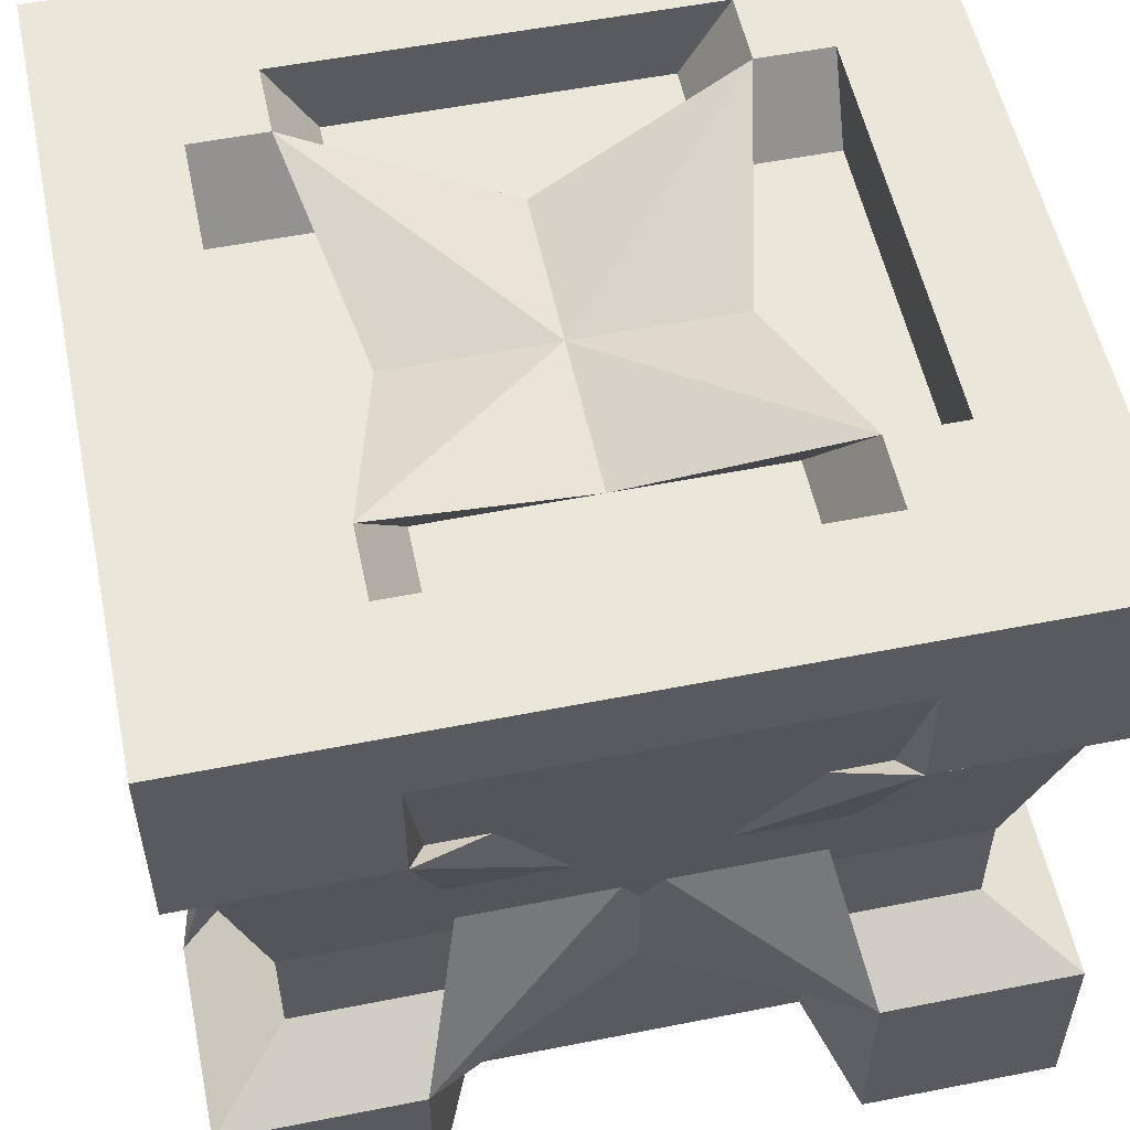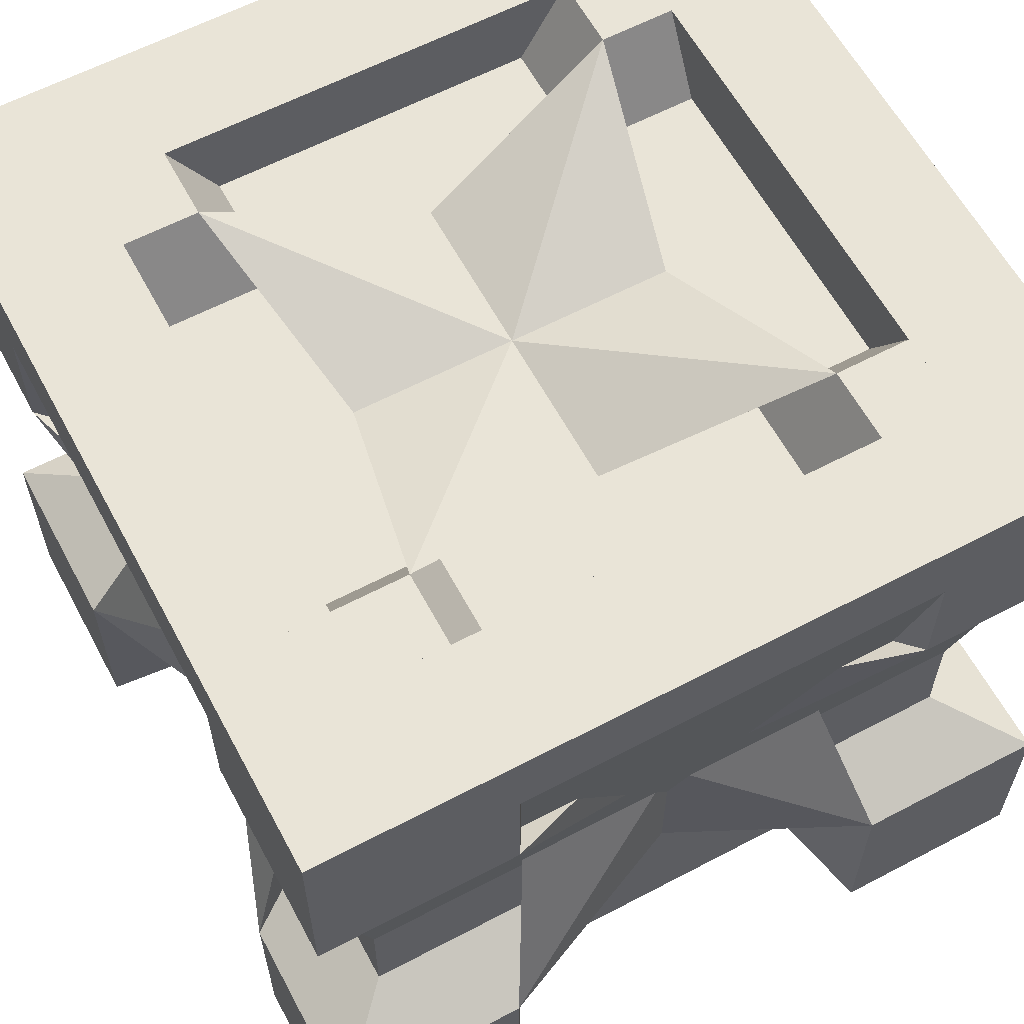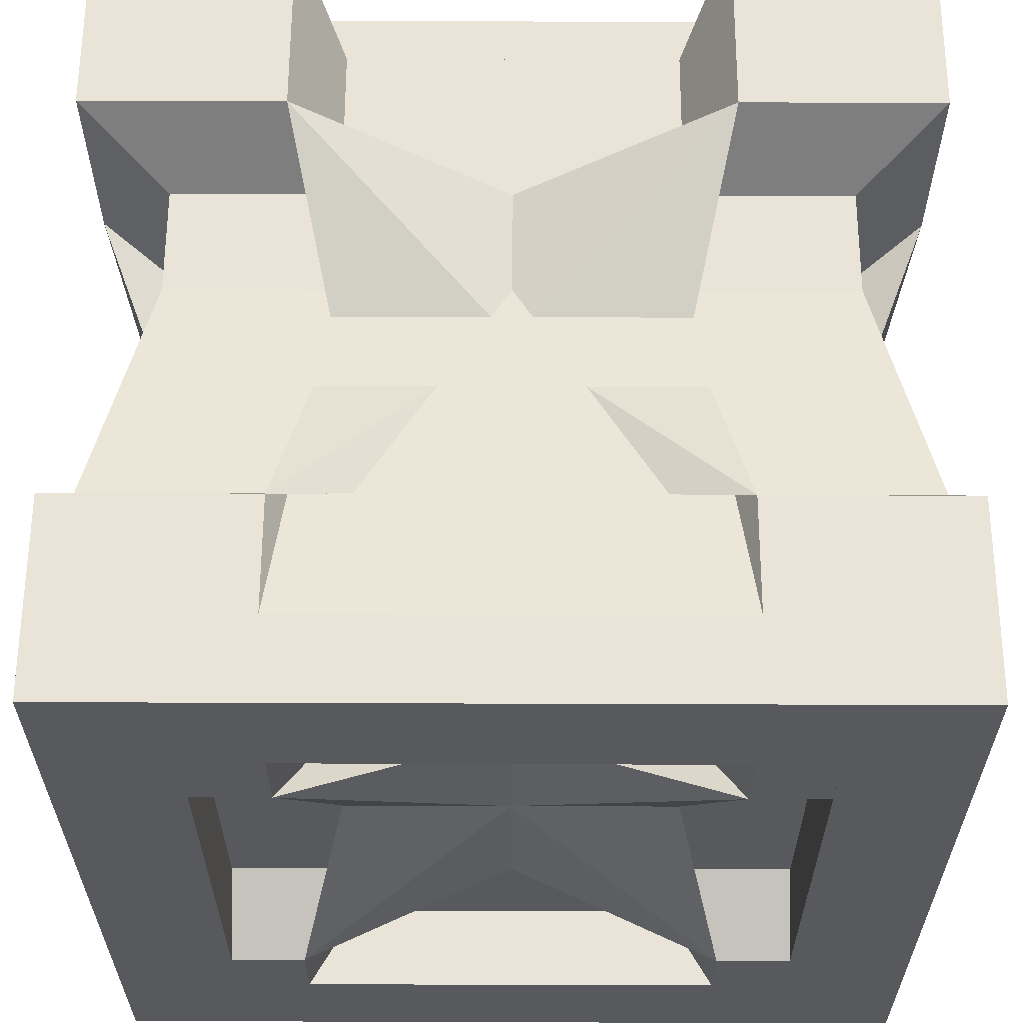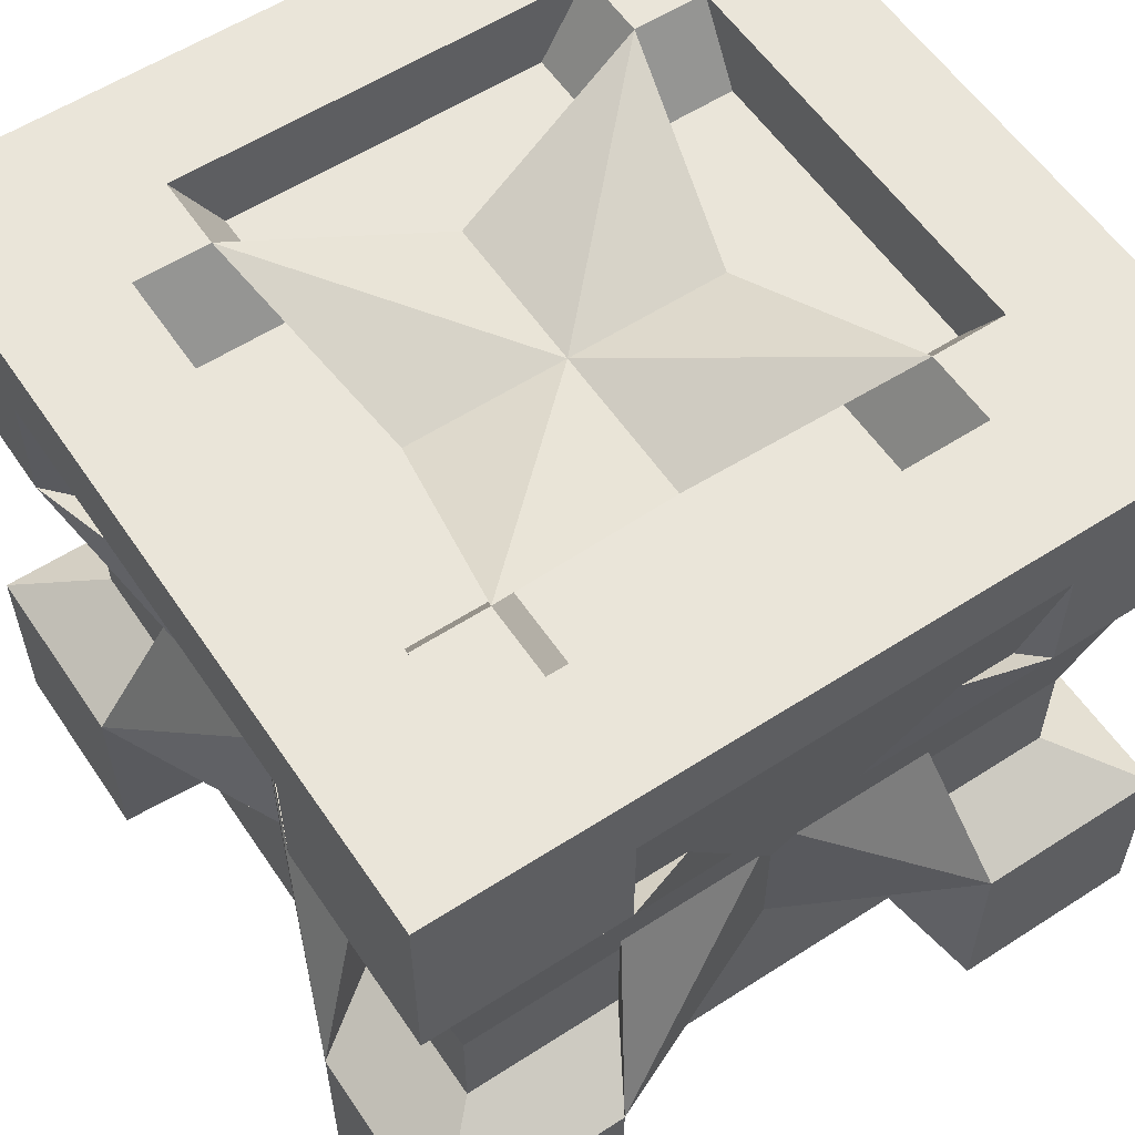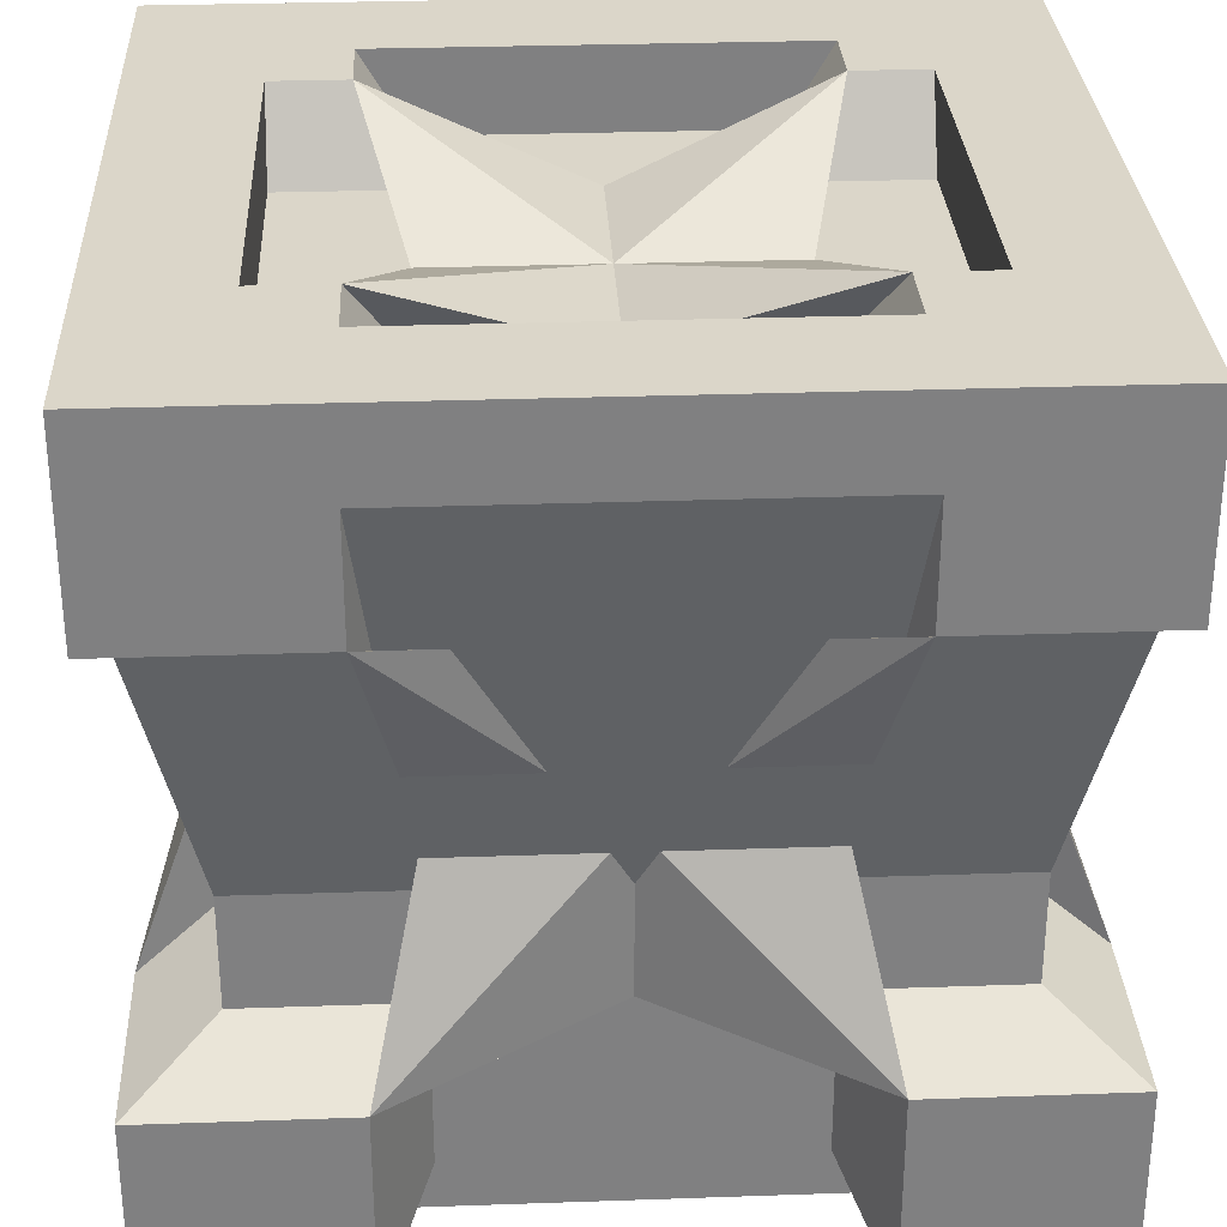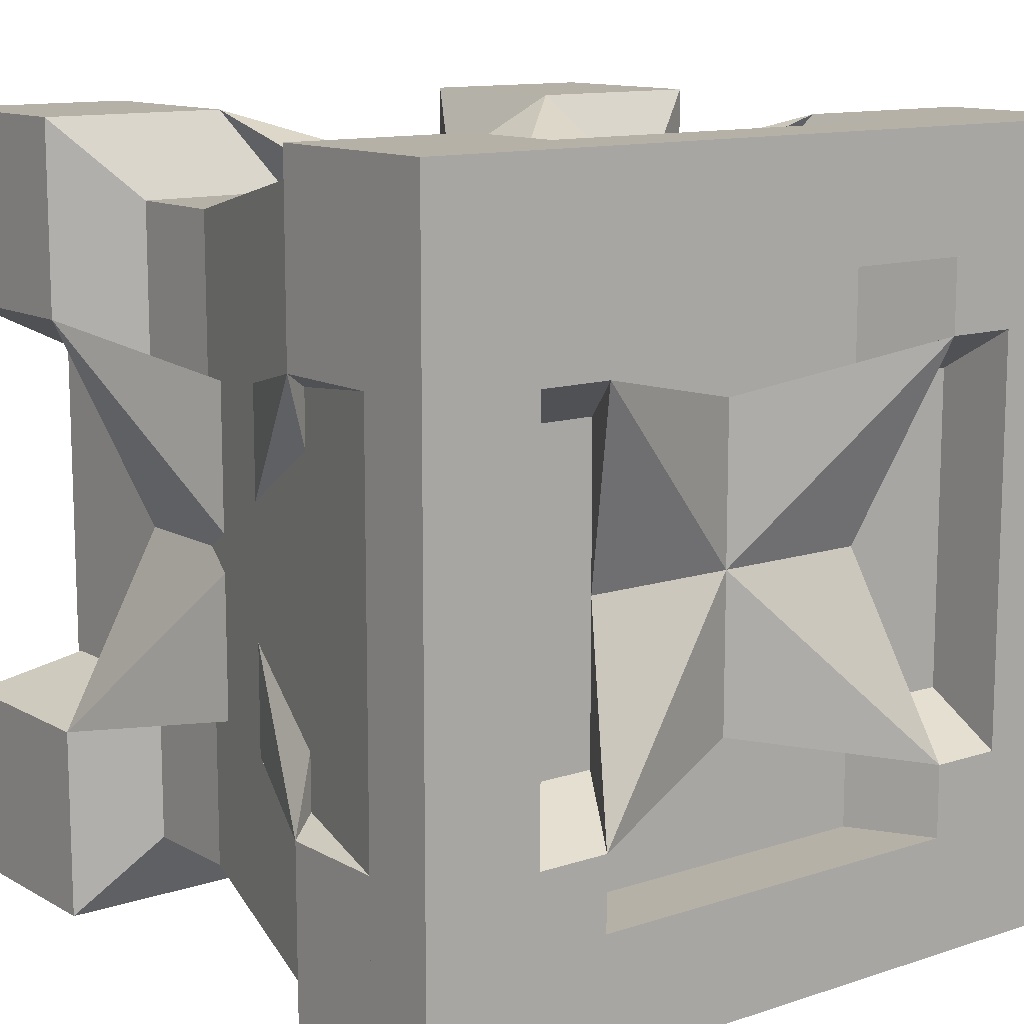
<metadata>
{"format":"obj","ext":"obj","renderer":"f3d","projection":"perspective","resolution":1024,"background":"white","views":[{"elev":54.7,"azim":-11.8,"up":"+Y"},{"elev":61.1,"azim":-118.2,"up":"+Y"},{"elev":60.8,"azim":-179.8,"up":"+Z"},{"elev":57.7,"azim":146.2,"up":"+Y"},{"elev":30.1,"azim":87.1,"up":"+Y"},{"elev":12.1,"azim":142.2,"up":"+Z"}]}
</metadata>
<code>
o Creative_Cache_ccmdl
v 0.3 0.9 0.1
v 0.1 0.9 0.3
v 0.1 0.7 0.1
v 0.1 0.7 0.3
v 0.3 0.7 0.1
v 0.3 0.9 0.3
v 0 1 0.2418
v 0 1 0
v 0.2418 1 0
v 0 0.7582 0
v 0 0.7582 0.2418
v 0.2418 0.7582 0
v 0.2418 1 0.2418
v 0.5 0.9 0.1
v 0.7 0.9 0.1
v 0.9 0.9 0.3
v 0.9 0.7 0.1
v 0.9 0.7 0.3
v 0.7 0.7 0.1
v 0.7 0.9 0.3
v 1 1 0.2418
v 1 1 0
v 0.7582 1 0
v 1 0.7582 0
v 1 0.7582 0.2418
v 0.7582 0.7582 0
v 0.7582 1 0.2418
v 0.5 0.7 0.1
v 0.5 0.9 0.3
v 0.1 0.9 0.5
v 0.3 0.9 0.9
v 0.1 0.9 0.7
v 0.1 0.7 0.9
v 0.1 0.7 0.7
v 0.3 0.7 0.9
v 0.3 0.9 0.7
v 0 1 0.7582
v 0 1 1
v 0.2418 1 1
v 0 0.7582 1
v 0 0.7582 0.7582
v 0.2418 0.7582 1
v 0.2418 1 0.7582
v 0.3 0.9 0.5
v 0.1 0.7 0.5
v 0.5 0.9 0.9
v 0.5 0.9 0.5
v 0.9 0.9 0.5
v 0.7 0.9 0.9
v 0.9 0.9 0.7
v 0.9 0.7 0.9
v 0.9 0.7 0.7
v 0.7 0.7 0.9
v 0.7 0.9 0.7
v 1 1 0.7582
v 1 1 1
v 0.7582 1 1
v 1 0.7582 1
v 1 0.7582 0.7582
v 0.7582 0.7582 1
v 0.7582 1 0.7582
v 0.5 0.7 0.9
v 0.7 0.9 0.5
v 0.5 0.9 0.7
v 0.9 0.7 0.5
v 0.1 0.5 0.3
v 0.1 0.5 0.1
v 0.3 0.1 0.1
v 0.1 0.1 0.3
v 0.1 0.3 0.1
v 0.1 0.3 0.3
v 0.3 0.3 0.1
v 0.3 0.1 0.3
v 0 0 0.2418
v 0 0 0
v 0.2418 0 0
v 0 0.2418 0
v 0 0.2418 0.2418
v 0.2418 0.2418 0
v 0.2418 0 0.2418
v 0.3 0.5 0.1
v 0.5 0.1 0.1
v 0.5 0.5 0.1
v 0.9 0.5 0.3
v 0.9 0.5 0.1
v 0.7 0.1 0.1
v 0.9 0.1 0.3
v 0.9 0.3 0.1
v 0.9 0.3 0.3
v 0.7 0.3 0.1
v 0.7 0.1 0.3
v 1 0 0.2418
v 1 0 0
v 0.7582 0 0
v 1 0.2418 0
v 1 0.2418 0.2418
v 0.7582 0.2418 0
v 0.7582 0 0.2418
v 0.5 0.3 0.1
v 0.7 0.5 0.1
v 0.5 0.1 0.3
v 0.1 0.5 0.7
v 0.1 0.5 0.9
v 0.1 0.1 0.5
v 0.1 0.5 0.5
v 0.3 0.1 0.9
v 0.1 0.1 0.7
v 0.1 0.3 0.9
v 0.1 0.3 0.7
v 0.3 0.3 0.9
v 0.3 0.1 0.7
v 0 0 0.7582
v 0 0 1
v 0.2418 0 1
v 0 0.2418 1
v 0 0.2418 0.7582
v 0.2418 0.2418 1
v 0.2418 0 0.7582
v 0.3 0.5 0.9
v 0.3 0.1 0.5
v 0.1 0.3 0.5
v 0.5 0.1 0.9
v 0.5 0.5 0.9
v 0.5 0.1 0.5
v 0.9 0.5 0.7
v 0.9 0.5 0.9
v 0.9 0.1 0.5
v 0.9 0.5 0.5
v 0.7 0.1 0.9
v 0.9 0.1 0.7
v 0.9 0.3 0.9
v 0.9 0.3 0.7
v 0.7 0.3 0.9
v 0.7 0.1 0.7
v 1 0 0.7582
v 1 0 1
v 0.7582 0 1
v 1 0.2418 1
v 1 0.2418 0.7582
v 0.7582 0.2418 1
v 0.7582 0 0.7582
v 0.5 0.3 0.9
v 0.7 0.5 0.9
v 0.7 0.1 0.5
v 0.5 0.1 0.7
v 0.9 0.3 0.5
f 2 7 11
f 1 5 12
f 1 9 13
f 81 67 3
f 13 9 8
f 8 10 11
f 9 12 10
f 2 6 13
f 3 10 12
f 3 4 11
f 14 1 6
f 2 4 45
f 3 67 66
f 2 30 44
f 14 28 5
f 5 28 12
f 81 5 12
f 105 45 11
f 66 105 11
f 45 4 11
f 4 66 11
f 29 6 13
f 6 44 13
f 83 81 12
f 28 83 12
f 44 47 13
f 47 29 13
f 25 21 16
f 15 23 26
f 27 23 15
f 17 85 100
f 22 23 27
f 25 24 22
f 24 26 23
f 16 21 27
f 26 24 17
f 17 24 25
f 20 15 14
f 65 18 16
f 84 85 17
f 63 48 16
f 19 28 14
f 19 26 28
f 100 26 19
f 128 25 65
f 84 25 128
f 65 25 18
f 18 25 84
f 29 27 20
f 20 27 63
f 83 26 100
f 28 26 83
f 63 27 47
f 47 27 29
f 41 37 32
f 31 39 42
f 43 39 31
f 33 103 119
f 38 39 43
f 41 40 38
f 40 42 39
f 32 37 43
f 42 40 33
f 33 40 41
f 36 31 46
f 45 34 32
f 102 103 33
f 44 30 32
f 35 62 46
f 35 42 62
f 119 42 35
f 105 41 45
f 102 41 105
f 45 41 34
f 34 41 102
f 64 43 36
f 36 43 44
f 123 42 119
f 62 42 123
f 44 43 47
f 47 43 64
f 50 55 59
f 49 53 60
f 49 57 61
f 143 126 51
f 61 57 56
f 56 58 59
f 57 60 58
f 50 54 61
f 51 58 60
f 51 52 59
f 46 49 54
f 50 52 65
f 51 126 125
f 50 48 63
f 46 62 53
f 53 62 60
f 143 53 60
f 128 65 59
f 125 128 59
f 65 52 59
f 52 125 59
f 64 54 61
f 54 63 61
f 123 143 60
f 62 123 60
f 63 47 61
f 47 64 61
f 78 74 69
f 68 76 79
f 80 76 68
f 70 67 81
f 75 76 80
f 78 77 75
f 77 79 76
f 69 74 80
f 79 77 70
f 70 77 78
f 73 68 82
f 121 71 69
f 66 67 70
f 120 104 69
f 72 99 82
f 72 79 99
f 81 79 72
f 105 78 121
f 66 78 105
f 121 78 71
f 71 78 66
f 101 80 73
f 73 80 120
f 83 79 81
f 99 79 83
f 120 80 124
f 124 80 101
f 87 92 96
f 86 90 97
f 86 94 98
f 100 85 88
f 98 94 93
f 93 95 96
f 94 97 95
f 87 91 98
f 88 95 97
f 88 89 96
f 82 86 91
f 87 89 146
f 88 85 84
f 87 127 144
f 82 99 90
f 90 99 97
f 100 90 97
f 128 146 96
f 84 128 96
f 146 89 96
f 89 84 96
f 101 91 98
f 91 144 98
f 83 100 97
f 99 83 97
f 144 124 98
f 124 101 98
f 107 112 116
f 106 110 117
f 106 114 118
f 119 103 108
f 118 114 113
f 113 115 116
f 114 117 115
f 107 111 118
f 108 115 117
f 108 109 116
f 122 106 111
f 107 109 121
f 108 103 102
f 107 104 120
f 122 142 110
f 110 142 117
f 119 110 117
f 105 121 116
f 102 105 116
f 121 109 116
f 109 102 116
f 145 111 118
f 111 120 118
f 123 119 117
f 142 123 117
f 120 124 118
f 124 145 118
f 139 135 130
f 129 137 140
f 141 137 129
f 131 126 143
f 136 137 141
f 139 138 136
f 138 140 137
f 130 135 141
f 140 138 131
f 131 138 139
f 134 129 122
f 146 132 130
f 125 126 131
f 144 127 130
f 133 142 122
f 133 140 142
f 143 140 133
f 128 139 146
f 125 139 128
f 146 139 132
f 132 139 125
f 145 141 134
f 134 141 144
f 123 140 143
f 142 140 123
f 144 141 124
f 124 141 145
f 4 2 11
f 9 1 12
f 6 1 13
f 5 81 3
f 7 13 8
f 7 8 11
f 8 9 10
f 7 2 13
f 5 3 12
f 10 3 11
f 29 14 6
f 30 2 45
f 4 3 66
f 6 2 44
f 1 14 5
f 18 25 16
f 19 15 26
f 20 27 15
f 19 17 100
f 21 22 27
f 21 25 22
f 22 24 23
f 20 16 27
f 19 26 17
f 18 17 25
f 29 20 14
f 48 65 16
f 18 84 17
f 20 63 16
f 15 19 14
f 34 41 32
f 35 31 42
f 36 43 31
f 35 33 119
f 37 38 43
f 37 41 38
f 38 40 39
f 36 32 43
f 35 42 33
f 34 33 41
f 64 36 46
f 30 45 32
f 34 102 33
f 36 44 32
f 31 35 46
f 52 50 59
f 57 49 60
f 54 49 61
f 53 143 51
f 55 61 56
f 55 56 59
f 56 57 58
f 55 50 61
f 53 51 60
f 58 51 59
f 64 46 54
f 48 50 65
f 52 51 125
f 54 50 63
f 49 46 53
f 71 78 69
f 72 68 79
f 73 80 68
f 72 70 81
f 74 75 80
f 74 78 75
f 75 77 76
f 73 69 80
f 72 79 70
f 71 70 78
f 101 73 82
f 104 121 69
f 71 66 70
f 73 120 69
f 68 72 82
f 89 87 96
f 94 86 97
f 91 86 98
f 90 100 88
f 92 98 93
f 92 93 96
f 93 94 95
f 92 87 98
f 90 88 97
f 95 88 96
f 101 82 91
f 127 87 146
f 89 88 84
f 91 87 144
f 86 82 90
f 109 107 116
f 114 106 117
f 111 106 118
f 110 119 108
f 112 118 113
f 112 113 116
f 113 114 115
f 112 107 118
f 110 108 117
f 115 108 116
f 145 122 111
f 104 107 121
f 109 108 102
f 111 107 120
f 106 122 110
f 132 139 130
f 133 129 140
f 134 141 129
f 133 131 143
f 135 136 141
f 135 139 136
f 136 138 137
f 134 130 141
f 133 140 131
f 132 131 139
f 145 134 122
f 127 146 130
f 132 125 131
f 134 144 130
f 129 133 122
o Chute_chutemdl
v 0.85 0 0.85
v 1 1 1
v 1 0.9 1
v 0.85 0.2 0.85
v 0.85 0.9 0.85
v 0.85 1 0.85
v 0.729 0.7297 0.729
v 0.85 0 0.15
v 1 1 -0
v 1 0.9 -0
v 0.85 0.2 0.15
v 0.85 0.9 0.15
v 0.85 1 0.15
v 0.729 0.7297 0.271
v 0.5 0 0.5
v 0.15 0 0.85
v 0.15 0 0.15
v 0 1 1
v 0 1 0
v 0 0.9 1
v 0 0.9 0
v 0.15 0.2 0.85
v 0.15 0.2 0.15
v 0.15 0.9 0.85
v 0.15 0.9 0.15
v 0.15 1 0.85
v 0.15 1 0.15
v 0.271 0.7297 0.271
v 0.271 0.7297 0.729
v 0.5 0.7297 0.5
f 150 147 154
f 161 154 147
f 160 176 153
f 149 150 157
f 155 159 152
f 148 149 156
f 158 160 153
f 162 147 150
f 161 147 162
f 175 153 176
f 168 150 149
f 152 172 164
f 166 149 148
f 153 175 170
f 154 163 169
f 161 163 154
f 160 174 176
f 157 169 167
f 165 173 159
f 156 167 165
f 174 160 158
f 169 163 162
f 161 162 163
f 175 176 174
f 167 169 168
f 164 172 173
f 165 167 166
f 170 175 174
f 157 150 154
f 156 149 157
f 148 155 152
f 155 148 156
f 151 158 153
f 168 162 150
f 166 168 149
f 148 152 164
f 164 166 148
f 151 153 170
f 157 154 169
f 156 157 167
f 155 165 159
f 155 156 165
f 171 174 158
f 168 169 162
f 166 167 168
f 165 164 173
f 164 165 166
f 171 170 174
f 159 158 151
f 151 170 172
f 171 158 159
f 172 170 171
f 152 159 151
f 152 151 172
f 173 171 159
f 173 172 171

</code>
